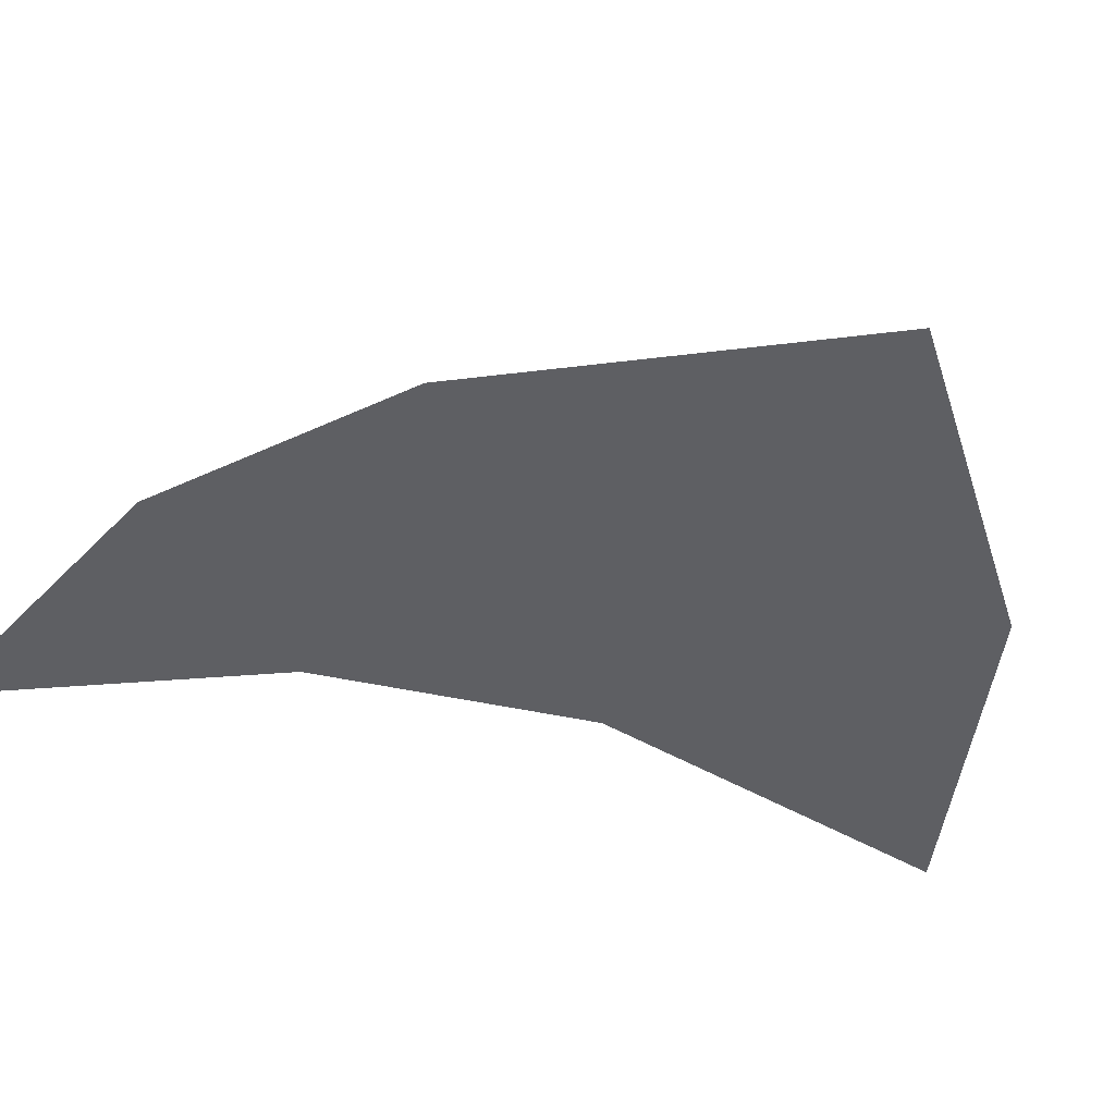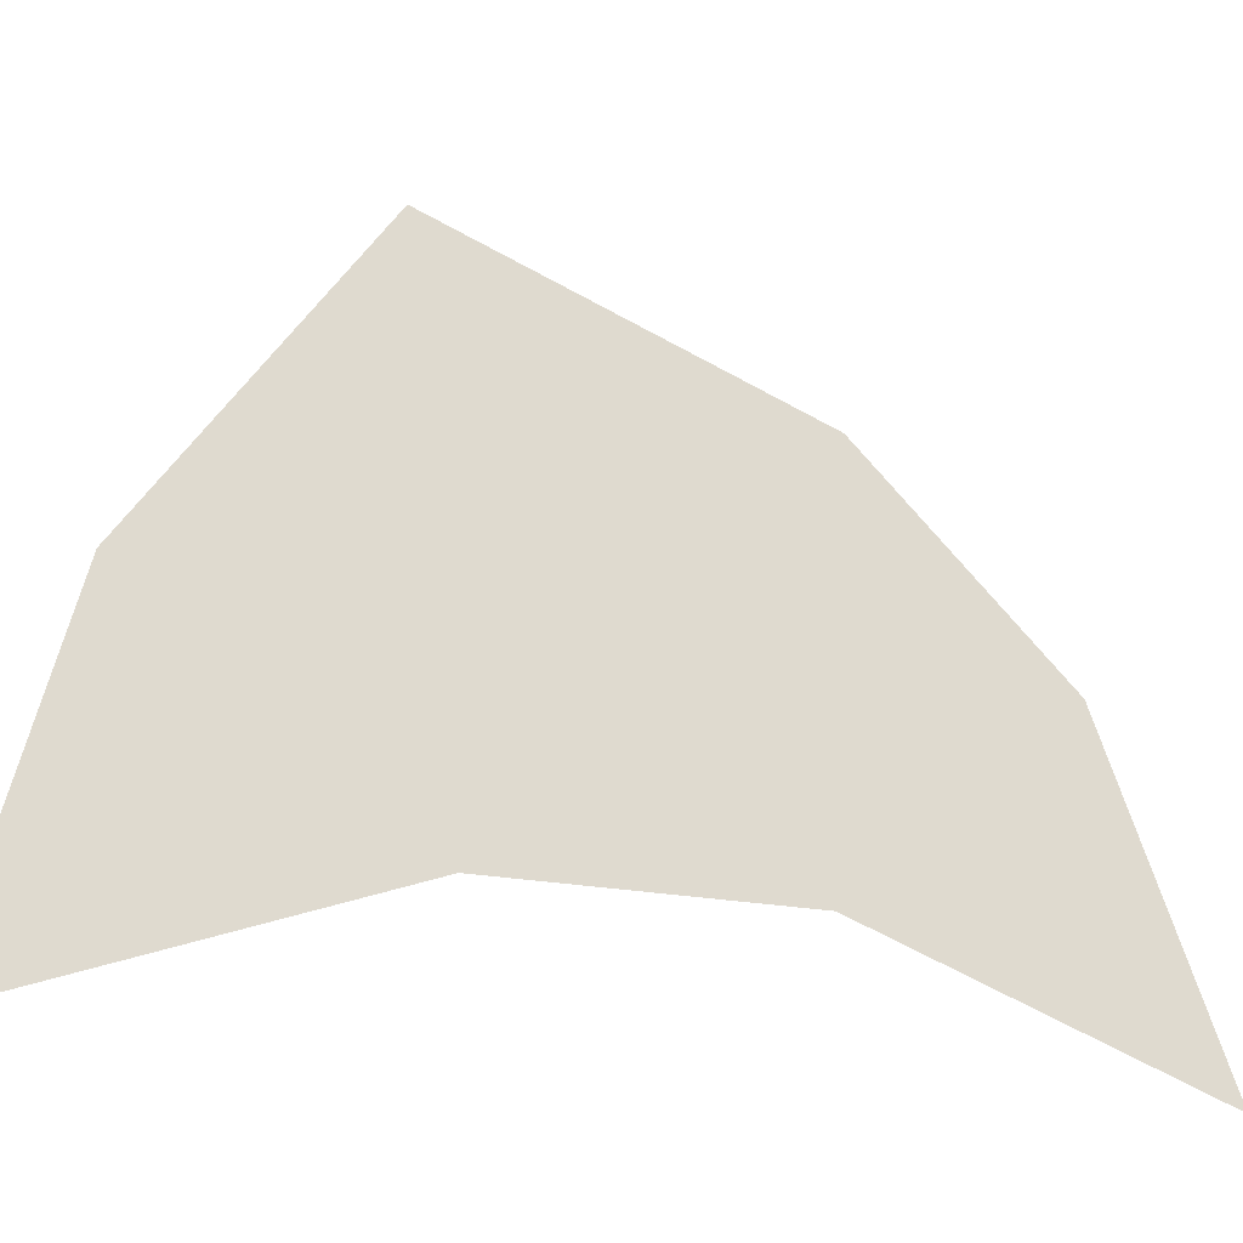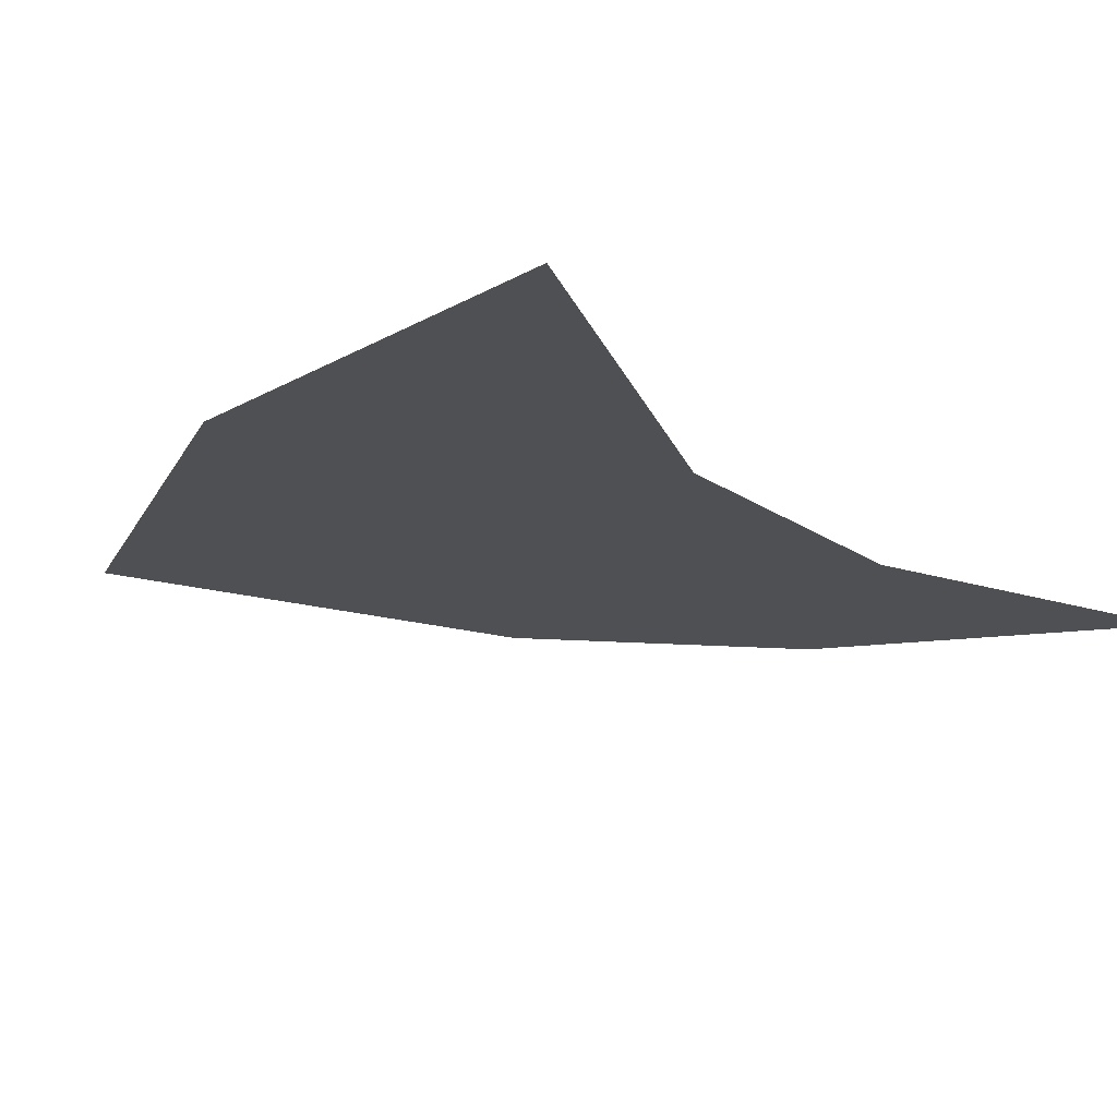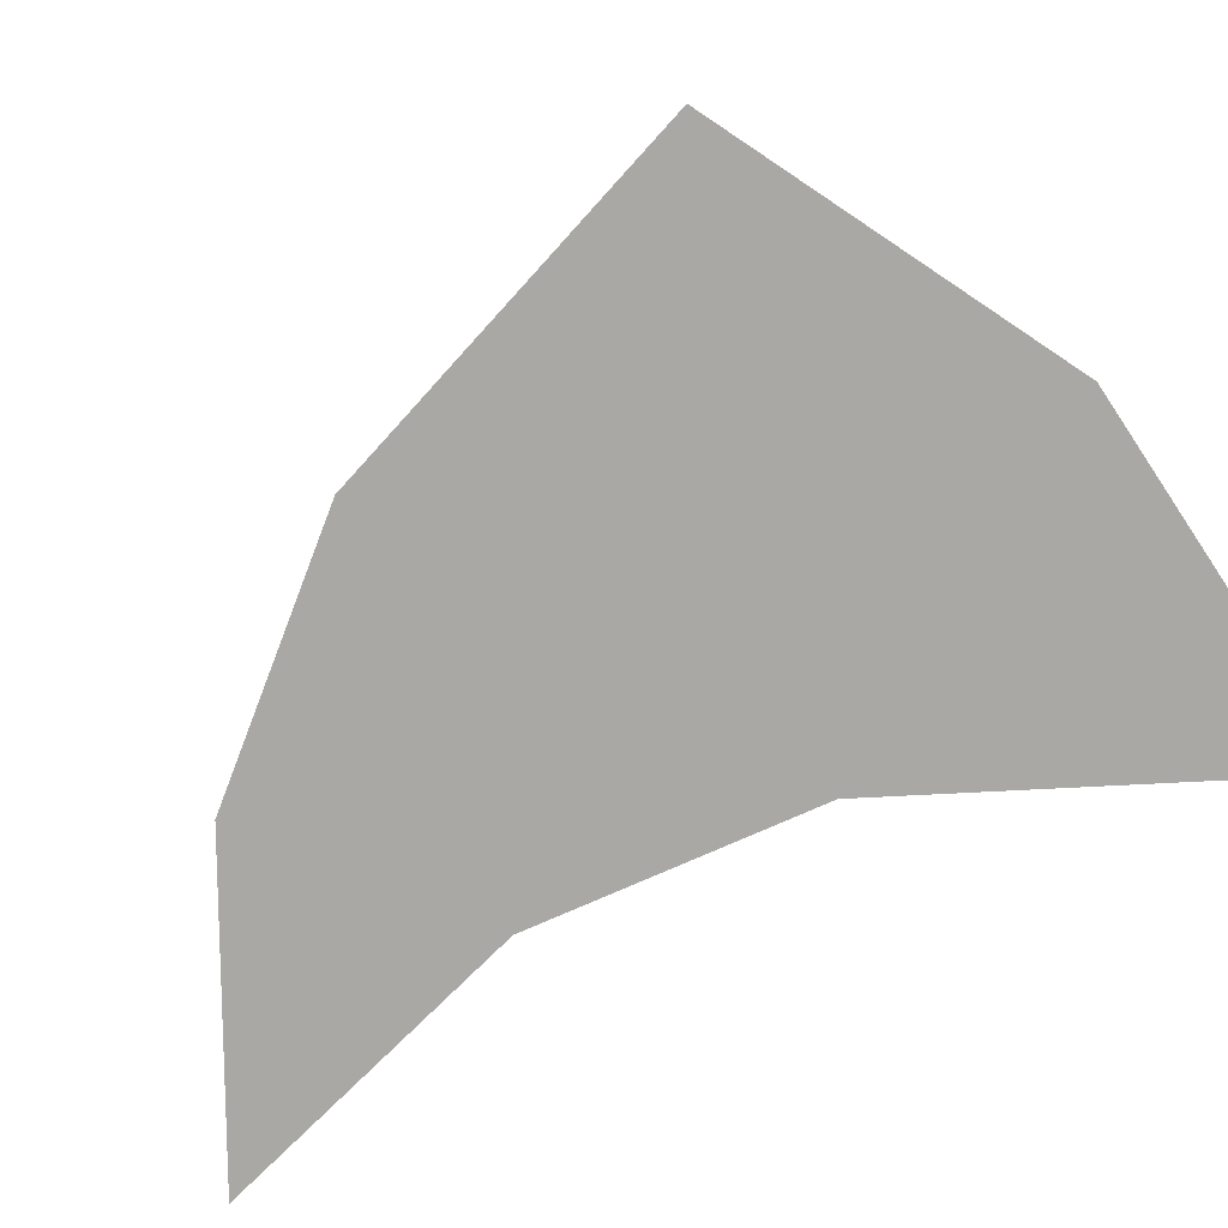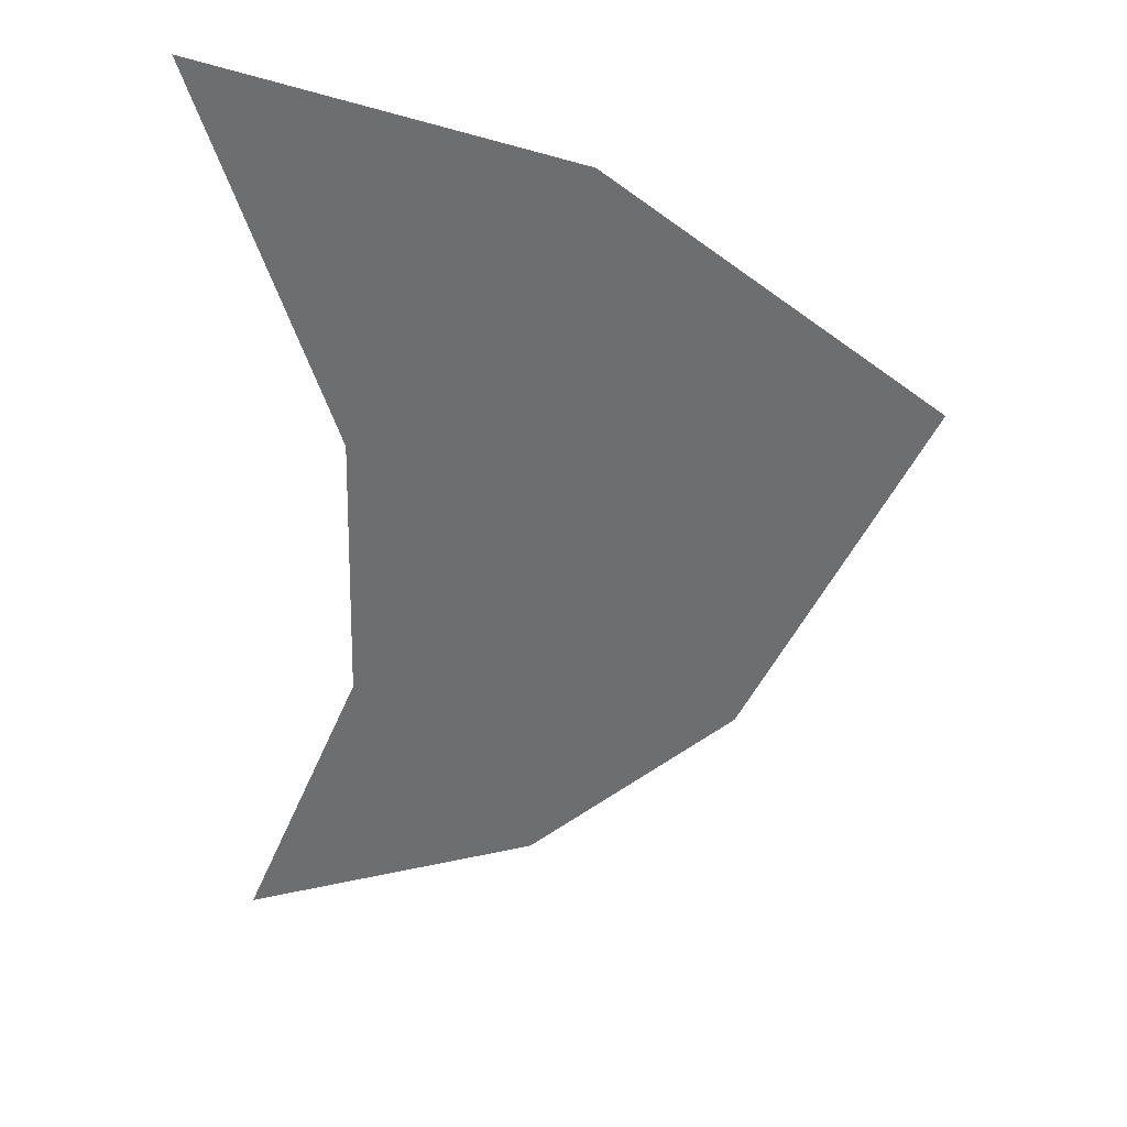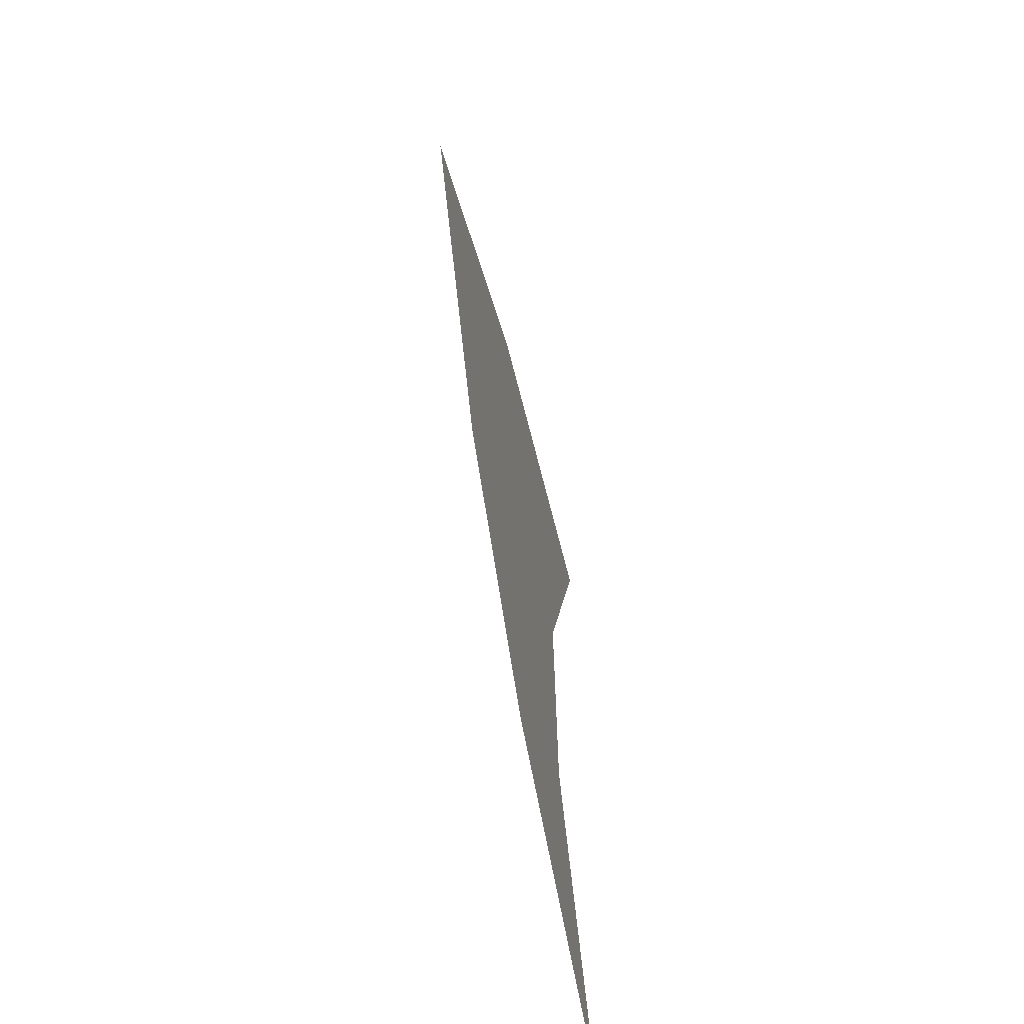
<metadata>
{"format":"obj","ext":"obj","renderer":"f3d","projection":"perspective","resolution":1024,"background":"white","views":[{"elev":-41.7,"azim":73.2,"up":"+Z"},{"elev":70.8,"azim":-85.5,"up":"+Z"},{"elev":-18.8,"azim":-144.0,"up":"+Z"},{"elev":-75.2,"azim":112.5,"up":"+Z"},{"elev":34.1,"azim":10.9,"up":"+Y"},{"elev":-64.2,"azim":102.8,"up":"+Y"}]}
</metadata>
<code>
g [GIMMICK]ordeal_door2
v -0.24 0.04773 0.4226
v 1.729e-07 0 0.4226
v -0.1528 -0.1973 0.4226
v 0.2034 -0.1359 0.4226
v 0.09177 -0.3708 0.4226
v -0.1575 -0.3802 0.4226
v -0.04083 -0.4969 0.4226
v -0.24 -0.5793 0.4226
g [GIMMICK]ordeal_door2_0
f 3 2 1
f 4 2 3
f 3 5 4
f 6 5 3
f 6 7 5
f 8 7 6

</code>
